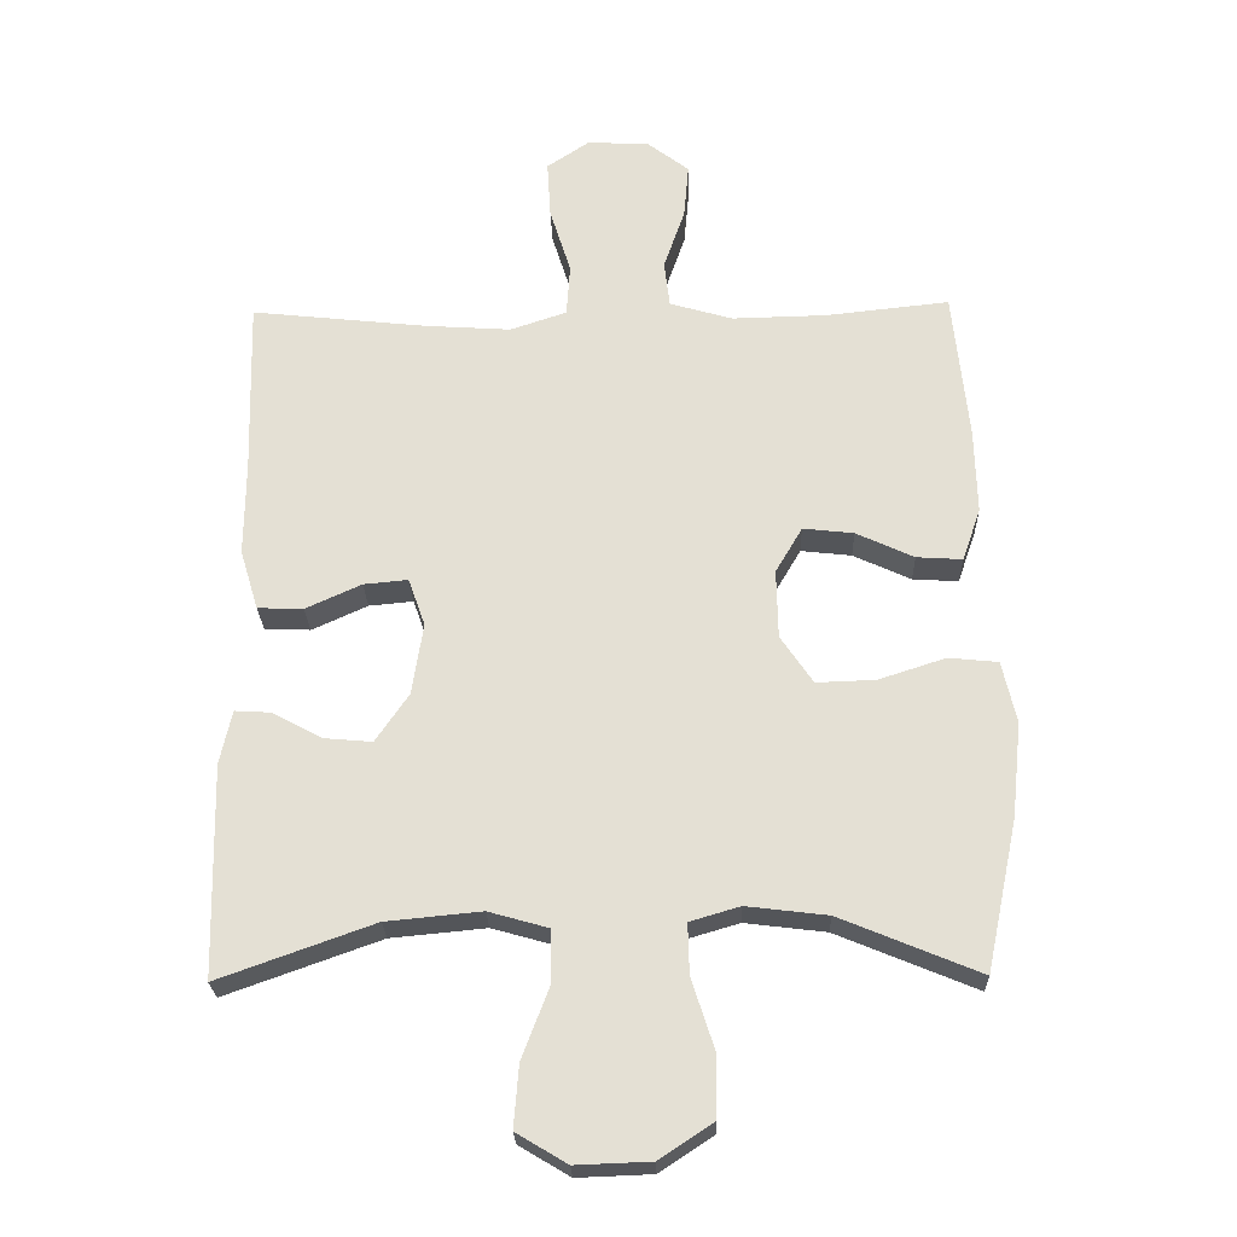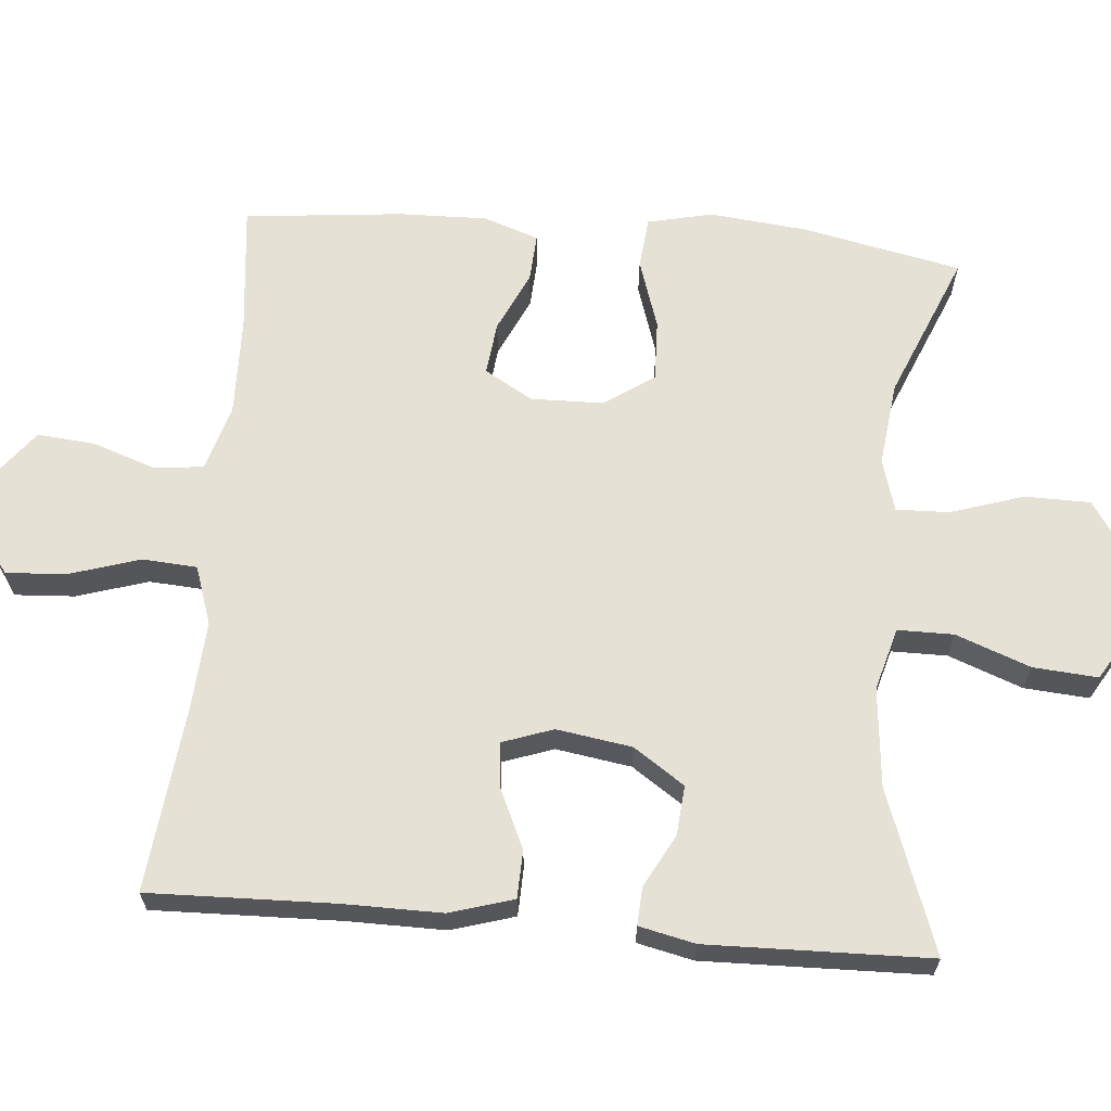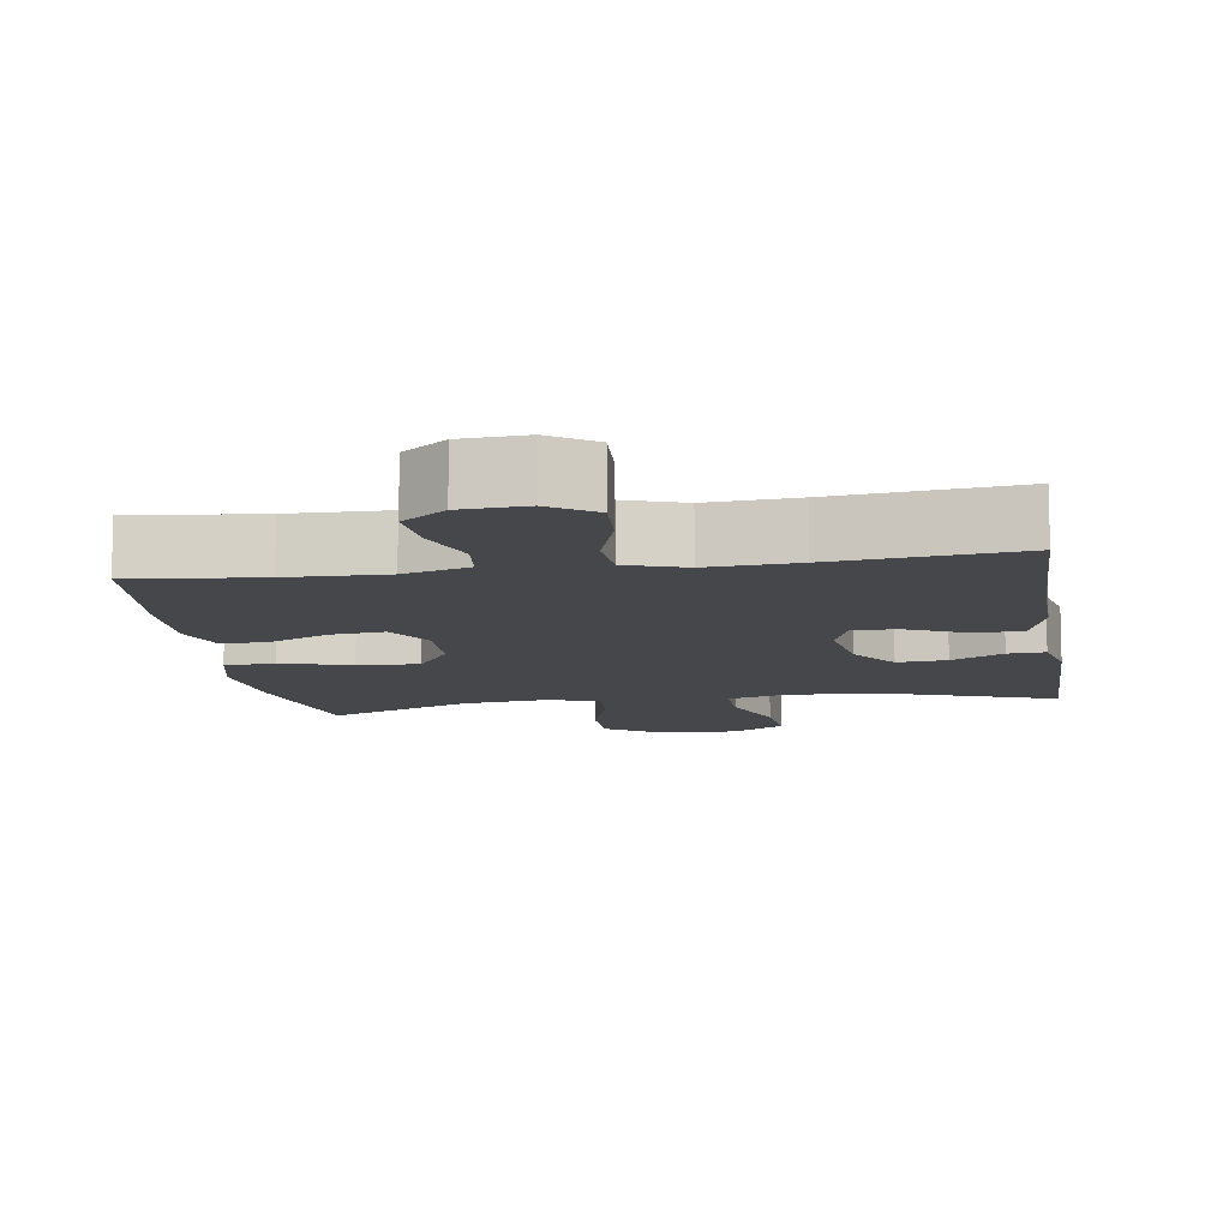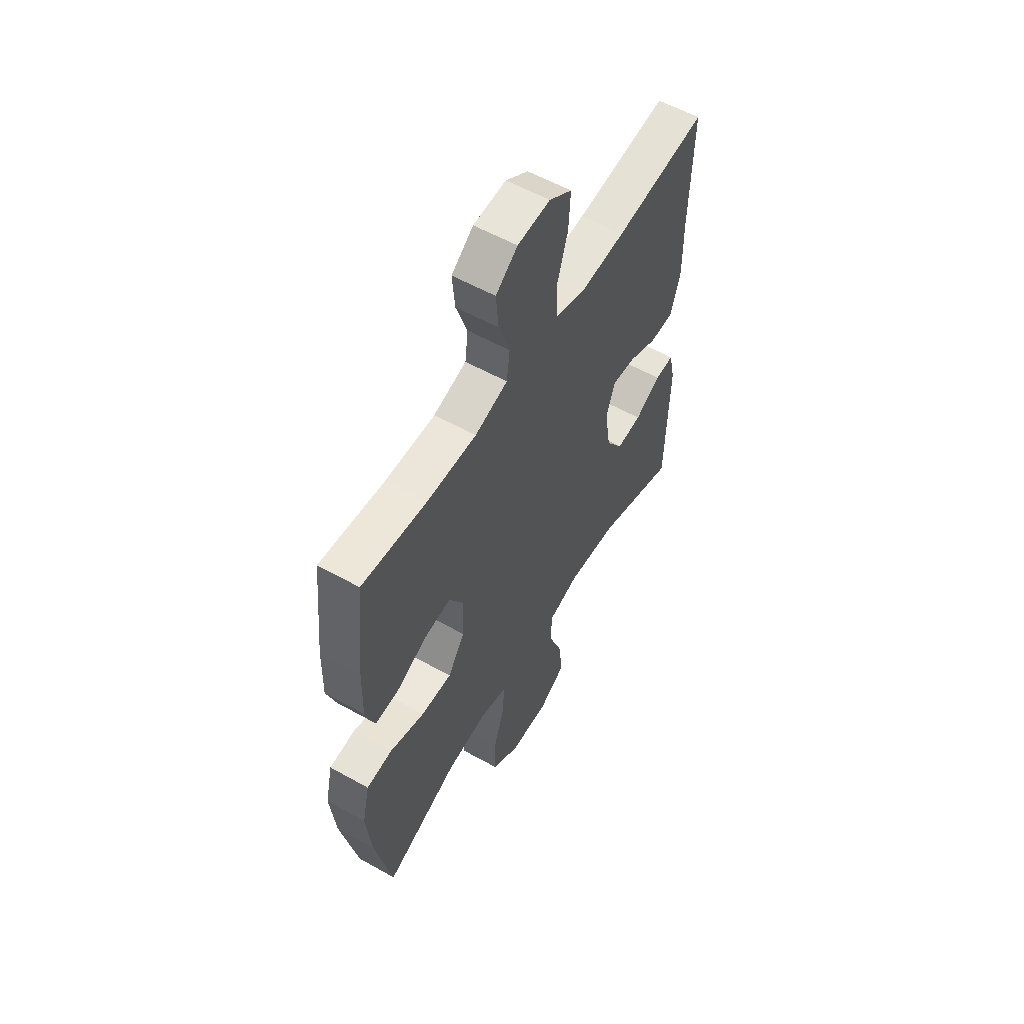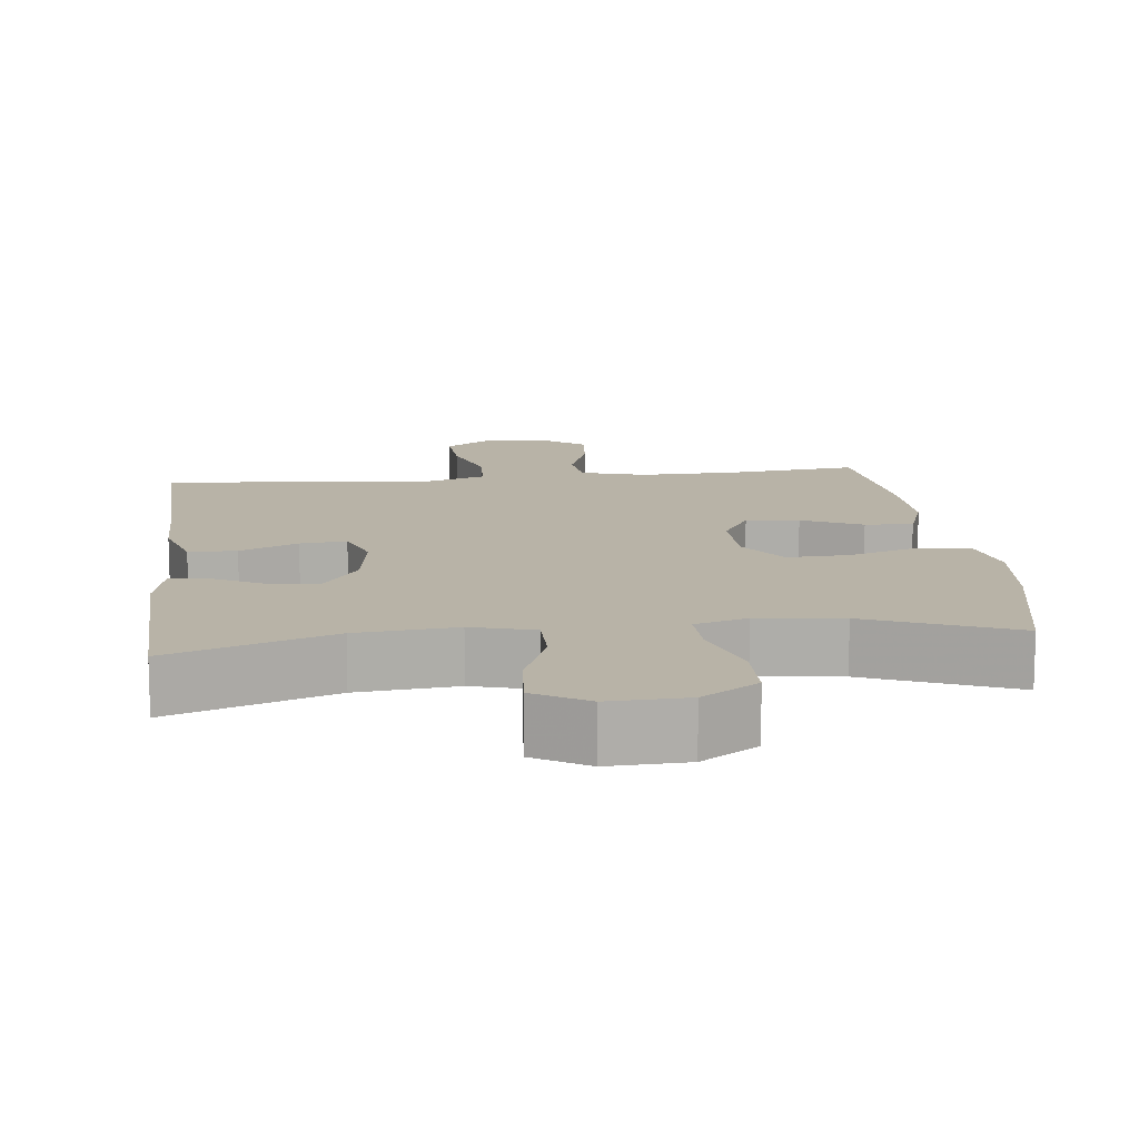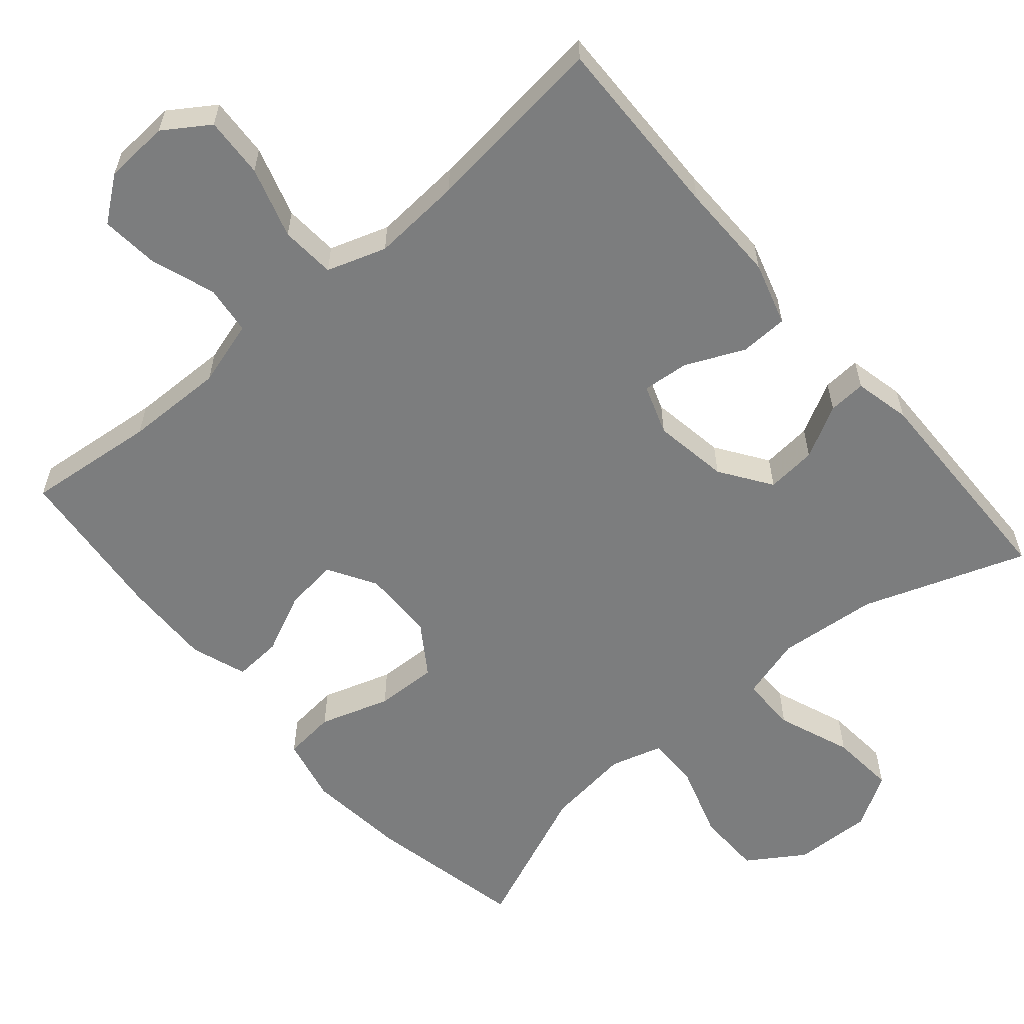
<metadata>
{"format":"obj","ext":"obj","renderer":"f3d","projection":"perspective","resolution":1024,"background":"white","views":[{"elev":-24.7,"azim":-178.4,"up":"+Z"},{"elev":64.5,"azim":94.9,"up":"+Y"},{"elev":-10.5,"azim":8.8,"up":"+Y"},{"elev":57.4,"azim":-59.8,"up":"+Z"},{"elev":12.9,"azim":173.4,"up":"+Y"},{"elev":-59.0,"azim":40.7,"up":"+Y"}]}
</metadata>
<code>
v -0.5 0.07 -0.5
v -0.545 0.07 -0.286
v -0.559 0.07 -0.152
v -0.539 0.07 -0.064
v -0.469 0.07 -0.057
v -0.374 0.07 -0.088
v -0.29 0.07 -0.091
v -0.244 0.07 -0.023
v -0.242 0.07 0.075
v -0.28 0.07 0.14
v -0.352 0.07 0.132
v -0.434 0.07 0.094
v -0.499 0.07 0.09
v -0.525 0.07 0.165
v -0.522 0.07 0.286
v -0.5 0.07 0.5
v -0.324 0.07 0.481
v -0.19 0.07 0.478
v -0.101 0.07 0.504
v -0.093 0.07 0.57
v -0.123 0.07 0.657
v -0.13 0.07 0.735
v -0.071 0.07 0.78
v 0.017 0.07 0.785
v 0.078 0.07 0.744
v 0.073 0.07 0.662
v 0.043 0.07 0.566
v 0.048 0.07 0.492
v 0.128 0.07 0.465
v 0.25 0.07 0.473
v 0.5 0.07 0.5
v 0.493 0.07 0.248
v 0.494 0.07 0.115
v 0.468 0.07 0.029
v 0.403 0.07 0.027
v 0.324 0.07 0.063
v 0.261 0.07 0.069
v 0.237 0.07 0.001
v 0.253 0.07 -0.101
v 0.3 0.07 -0.17
v 0.368 0.07 -0.164
v 0.439 0.07 -0.126
v 0.49 0.07 -0.123
v 0.507 0.07 -0.199
v 0.5 0.07 -0.5
v 0.28 0.07 -0.421
v 0.145 0.07 -0.408
v 0.06 0.07 -0.432
v 0.06 0.07 -0.508
v 0.098 0.07 -0.608
v 0.105 0.07 -0.696
v 0.033 0.07 -0.739
v -0.073 0.07 -0.735
v -0.149 0.07 -0.685
v -0.15 0.07 -0.596
v -0.118 0.07 -0.497
v -0.116 0.07 -0.425
v -0.187 0.07 -0.404
v -0.302 0.07 -0.418
v -0.5 0 -0.5
v -0.545 0 -0.286
v -0.559 0 -0.152
v -0.539 0 -0.064
v -0.469 0 -0.057
v -0.374 0 -0.088
v -0.29 0 -0.091
v -0.244 0 -0.023
v -0.242 0 0.075
v -0.28 0 0.14
v -0.352 0 0.132
v -0.434 0 0.094
v -0.499 0 0.09
v -0.525 0 0.165
v -0.522 0 0.286
v -0.5 0 0.5
v -0.324 0 0.481
v -0.19 0 0.478
v -0.101 0 0.504
v -0.093 0 0.57
v -0.123 0 0.657
v -0.13 0 0.735
v -0.071 0 0.78
v 0.017 0 0.785
v 0.078 0 0.744
v 0.073 0 0.662
v 0.043 0 0.566
v 0.048 0 0.492
v 0.128 0 0.465
v 0.25 0 0.473
v 0.5 0 0.5
v 0.493 0 0.248
v 0.494 0 0.115
v 0.468 0 0.029
v 0.403 0 0.027
v 0.324 0 0.063
v 0.261 0 0.069
v 0.237 0 0.001
v 0.253 0 -0.101
v 0.3 0 -0.17
v 0.368 0 -0.164
v 0.439 0 -0.126
v 0.49 0 -0.123
v 0.507 0 -0.199
v 0.5 0 -0.5
v 0.28 0 -0.421
v 0.145 0 -0.408
v 0.06 0 -0.432
v 0.06 0 -0.508
v 0.098 0 -0.608
v 0.105 0 -0.696
v 0.033 0 -0.739
v -0.073 0 -0.735
v -0.149 0 -0.685
v -0.15 0 -0.596
v -0.118 0 -0.497
v -0.116 0 -0.425
v -0.187 0 -0.404
v -0.302 0 -0.418
f 54 55 56
f 53 54 56
f 52 53 56
f 51 52 56
f 50 51 56
f 49 50 56
f 48 49 56 57
f 47 48 57 58
f 44 45 46
f 43 44 46
f 42 43 46
f 41 42 46
f 40 41 46 47
f 39 40 47 58
f 34 35 36
f 33 34 36
f 32 33 36
f 32 36 37
f 31 32 37
f 30 31 37
f 29 30 37 38
f 25 26 27
f 24 25 27
f 23 24 27
f 22 23 27
f 21 22 27
f 20 21 27
f 19 20 27 28
f 38 39 58
f 29 38 58
f 28 29 58
f 19 28 58
f 18 19 58
f 15 16 17
f 14 15 17
f 13 14 17
f 12 13 17
f 11 12 17
f 4 5 6
f 3 4 6
f 2 3 6
f 1 2 6
f 59 1 6
f 59 6 7
f 58 59 7 8
f 18 58 8 9
f 10 11 17 18
f 9 10 18
f 115 114 113
f 115 113 112
f 115 112 111
f 115 111 110
f 115 110 109
f 115 109 108
f 116 115 108 107
f 117 116 107 106
f 105 104 103
f 105 103 102
f 105 102 101
f 105 101 100
f 106 105 100 99
f 117 106 99 98
f 95 94 93
f 95 93 92
f 95 92 91
f 96 95 91
f 96 91 90
f 96 90 89
f 97 96 89 88
f 86 85 84
f 86 84 83
f 86 83 82
f 86 82 81
f 86 81 80
f 86 80 79
f 87 86 79 78
f 117 98 97
f 117 97 88
f 117 88 87
f 117 87 78
f 117 78 77
f 76 75 74
f 76 74 73
f 76 73 72
f 76 72 71
f 76 71 70
f 65 64 63
f 65 63 62
f 65 62 61
f 65 61 60
f 65 60 118
f 66 65 118
f 67 66 118 117
f 68 67 117 77
f 77 76 70 69
f 77 69 68
f 1 60 61 2
f 2 61 62 3
f 3 62 63 4
f 4 63 64 5
f 5 64 65 6
f 6 65 66 7
f 7 66 67 8
f 8 67 68 9
f 9 68 69 10
f 10 69 70 11
f 11 70 71 12
f 12 71 72 13
f 13 72 73 14
f 14 73 74 15
f 15 74 75 16
f 16 75 76 17
f 17 76 77 18
f 18 77 78 19
f 19 78 79 20
f 20 79 80 21
f 21 80 81 22
f 22 81 82 23
f 23 82 83 24
f 24 83 84 25
f 25 84 85 26
f 26 85 86 27
f 27 86 87 28
f 28 87 88 29
f 29 88 89 30
f 30 89 90 31
f 31 90 91 32
f 32 91 92 33
f 33 92 93 34
f 34 93 94 35
f 35 94 95 36
f 36 95 96 37
f 37 96 97 38
f 38 97 98 39
f 39 98 99 40
f 40 99 100 41
f 41 100 101 42
f 42 101 102 43
f 43 102 103 44
f 44 103 104 45
f 45 104 105 46
f 46 105 106 47
f 47 106 107 48
f 48 107 108 49
f 49 108 109 50
f 50 109 110 51
f 51 110 111 52
f 52 111 112 53
f 53 112 113 54
f 54 113 114 55
f 55 114 115 56
f 56 115 116 57
f 57 116 117 58
f 58 117 118 59
f 59 118 60 1

</code>
